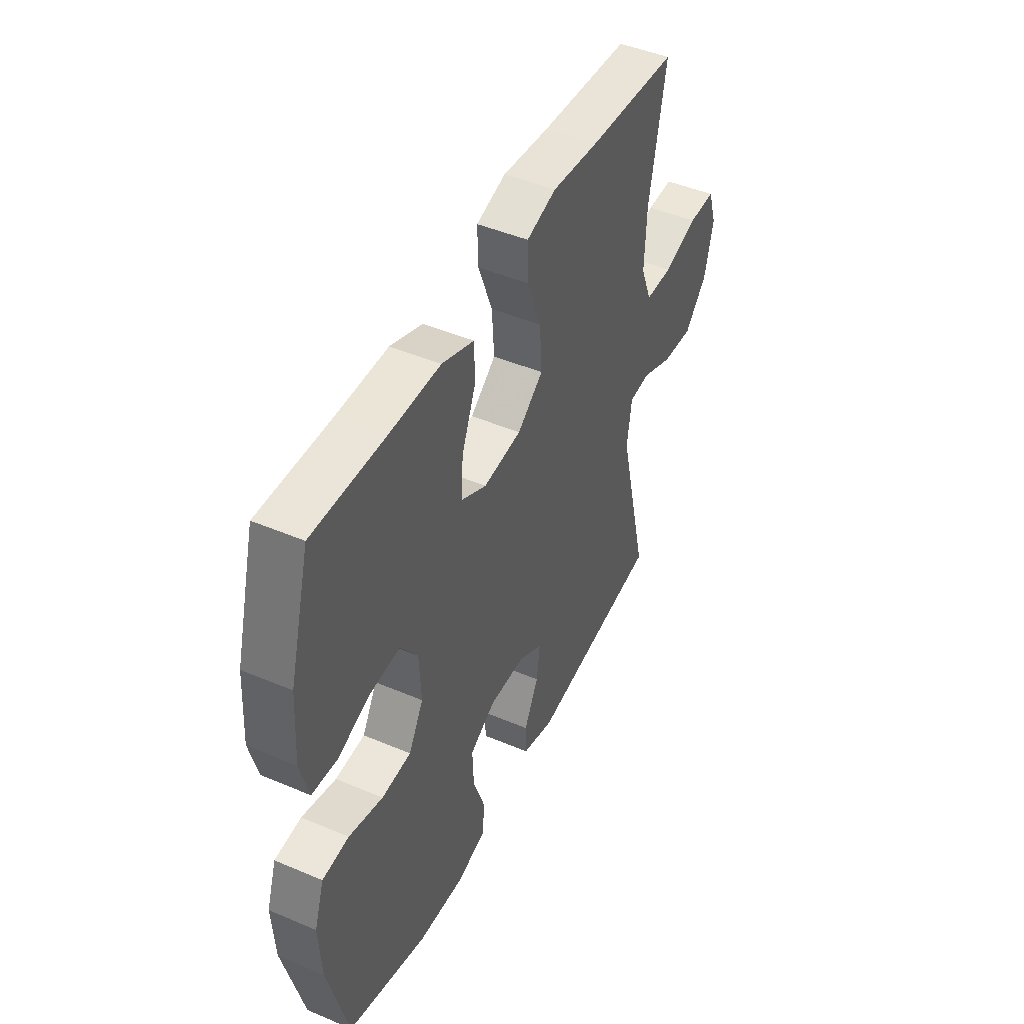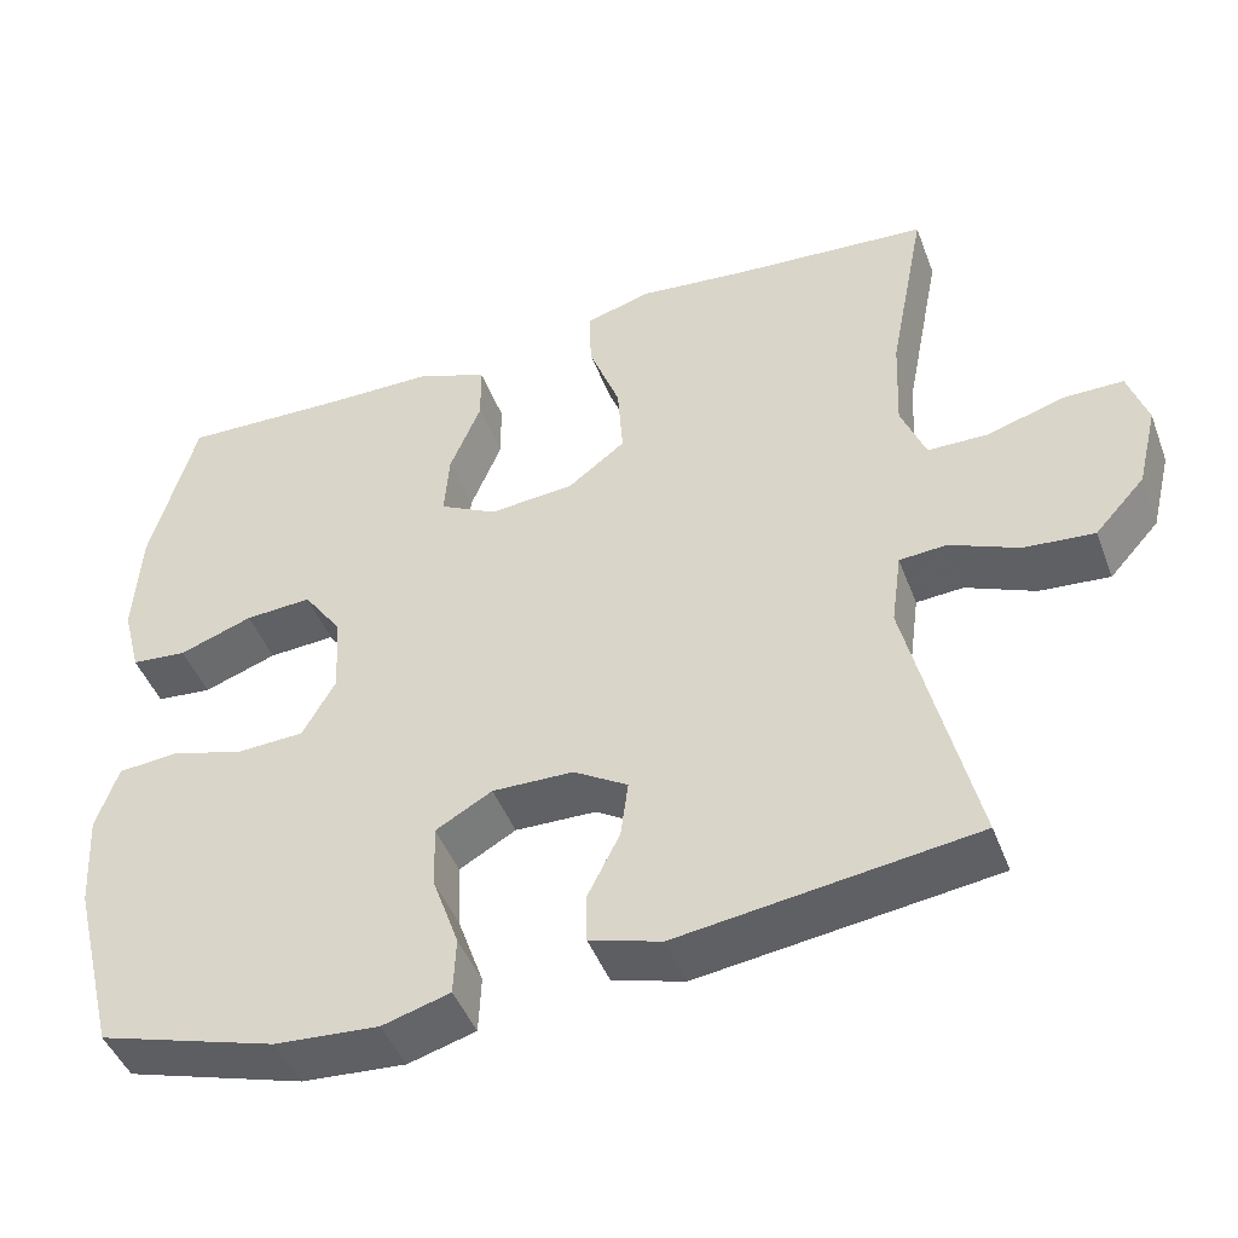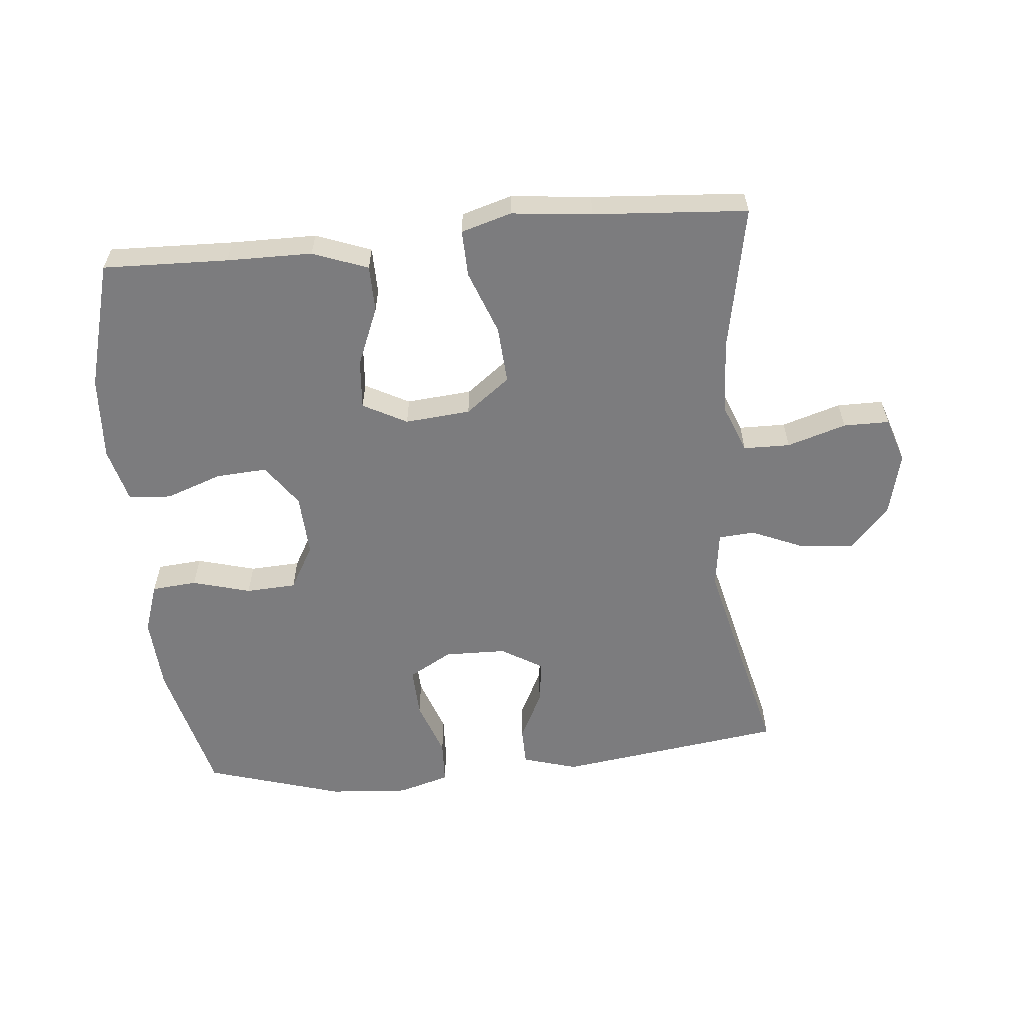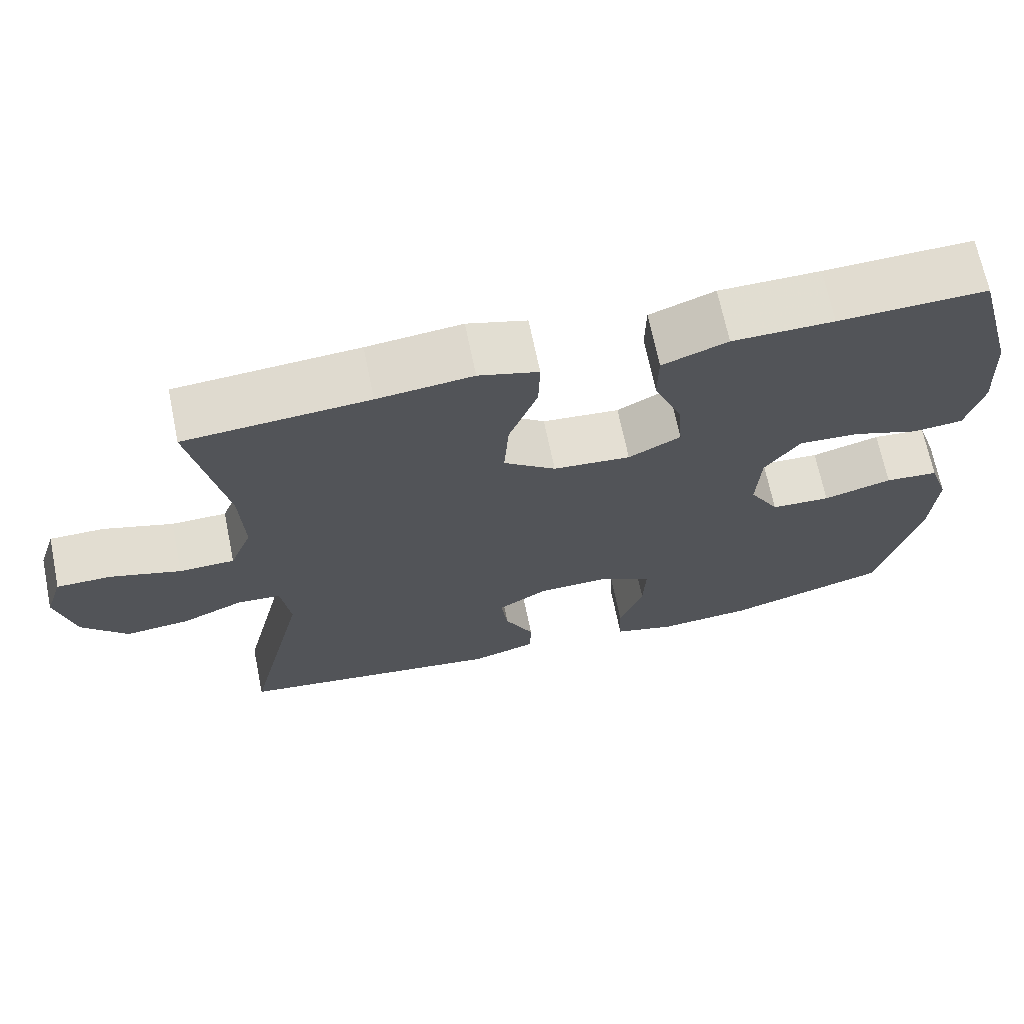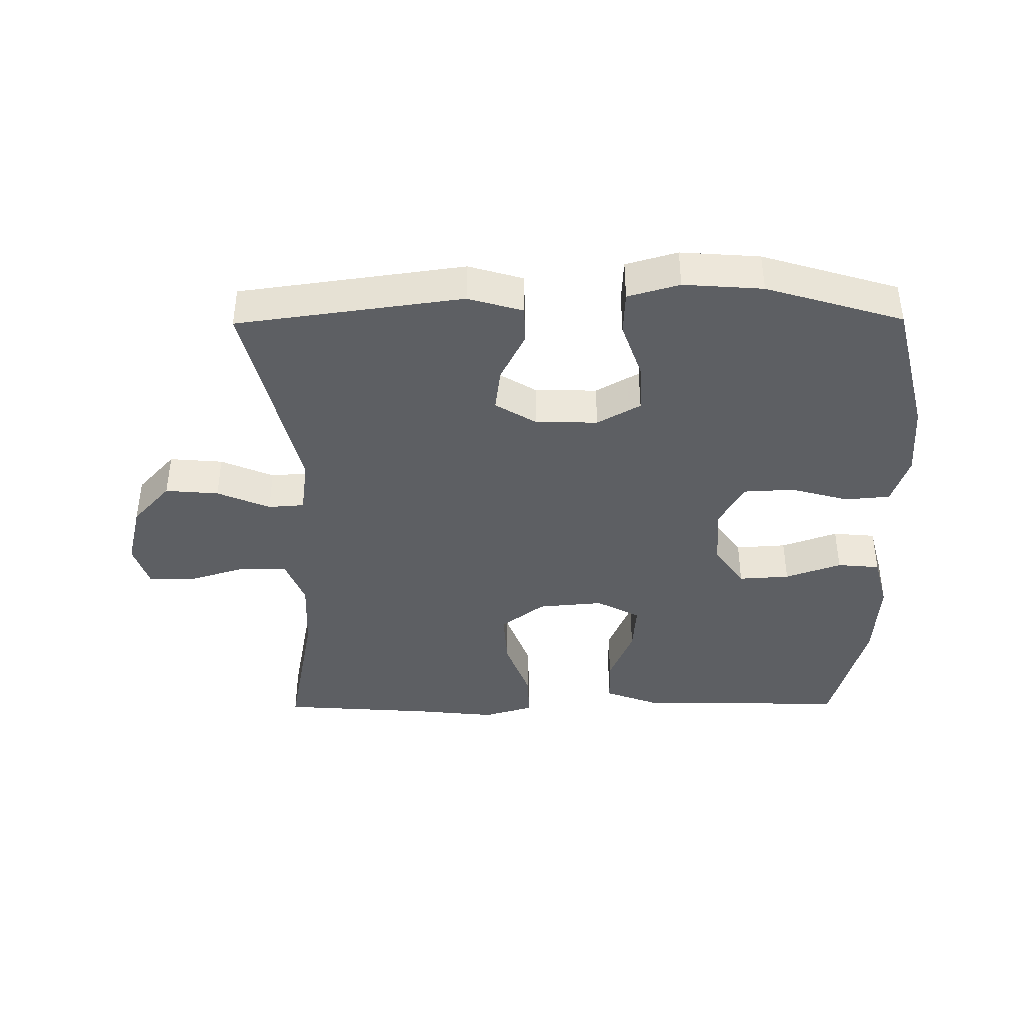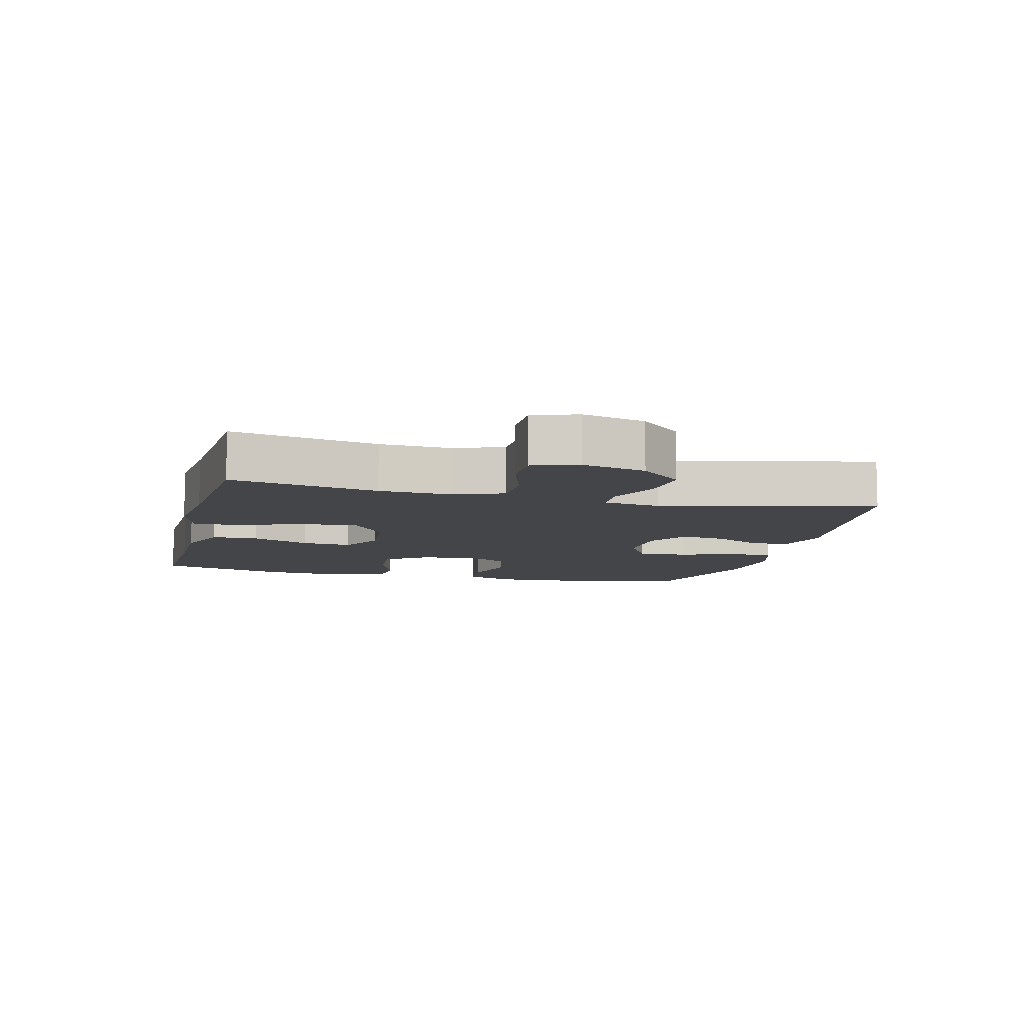
<metadata>
{"format":"obj","ext":"obj","renderer":"f3d","projection":"perspective","resolution":1024,"background":"white","views":[{"elev":46.2,"azim":-64.1,"up":"+Z"},{"elev":-45.6,"azim":20.2,"up":"+Z"},{"elev":-58.9,"azim":5.4,"up":"+Y"},{"elev":68.4,"azim":168.4,"up":"+Z"},{"elev":-40.4,"azim":-179.5,"up":"+Y"},{"elev":-8.8,"azim":76.0,"up":"+Y"}]}
</metadata>
<code>
v -0.5 0.07 0.5
v -0.307 0.07 0.494
v -0.175 0.07 0.493
v -0.09 0.07 0.461
v -0.089 0.07 0.389
v -0.126 0.07 0.299
v -0.132 0.07 0.222
v -0.064 0.07 0.186
v 0.037 0.07 0.195
v 0.105 0.07 0.247
v 0.099 0.07 0.336
v 0.062 0.07 0.435
v 0.06 0.07 0.507
v 0.138 0.07 0.53
v 0.262 0.07 0.517
v 0.5 0.07 0.5
v 0.456 0.07 0.273
v 0.451 0.07 0.159
v 0.48 0.07 0.085
v 0.552 0.07 0.084
v 0.643 0.07 0.112
v 0.714 0.07 0.112
v 0.737 0.07 0.042
v 0.713 0.07 -0.056
v 0.654 0.07 -0.121
v 0.571 0.07 -0.114
v 0.489 0.07 -0.079
v 0.433 0.07 -0.083
v 0.421 0.07 -0.171
v 0.5 0.07 -0.5
v 0.15 0.07 -0.548
v 0.065 0.07 -0.523
v 0.064 0.07 -0.464
v 0.102 0.07 -0.388
v 0.111 0.07 -0.32
v 0.047 0.07 -0.281
v -0.049 0.07 -0.279
v -0.116 0.07 -0.317
v -0.113 0.07 -0.394
v -0.082 0.07 -0.482
v -0.085 0.07 -0.55
v -0.165 0.07 -0.573
v -0.288 0.07 -0.564
v -0.5 0.07 -0.5
v -0.553 0.07 -0.288
v -0.56 0.07 -0.173
v -0.534 0.07 -0.096
v -0.464 0.07 -0.09
v -0.374 0.07 -0.115
v -0.296 0.07 -0.111
v -0.257 0.07 -0.042
v -0.262 0.07 0.054
v -0.308 0.07 0.119
v -0.387 0.07 0.114
v -0.474 0.07 0.083
v -0.54 0.07 0.089
v -0.562 0.07 0.173
v -0.554 0.07 0.303
v -0.5 0 0.5
v -0.307 0 0.494
v -0.175 0 0.493
v -0.09 0 0.461
v -0.089 0 0.389
v -0.126 0 0.299
v -0.132 0 0.222
v -0.064 0 0.186
v 0.037 0 0.195
v 0.105 0 0.247
v 0.099 0 0.336
v 0.062 0 0.435
v 0.06 0 0.507
v 0.138 0 0.53
v 0.262 0 0.517
v 0.5 0 0.5
v 0.456 0 0.273
v 0.451 0 0.159
v 0.48 0 0.085
v 0.552 0 0.084
v 0.643 0 0.112
v 0.714 0 0.112
v 0.737 0 0.042
v 0.713 0 -0.056
v 0.654 0 -0.121
v 0.571 0 -0.114
v 0.489 0 -0.079
v 0.433 0 -0.083
v 0.421 0 -0.171
v 0.5 0 -0.5
v 0.15 0 -0.548
v 0.065 0 -0.523
v 0.064 0 -0.464
v 0.102 0 -0.388
v 0.111 0 -0.32
v 0.047 0 -0.281
v -0.049 0 -0.279
v -0.116 0 -0.317
v -0.113 0 -0.394
v -0.082 0 -0.482
v -0.085 0 -0.55
v -0.165 0 -0.573
v -0.288 0 -0.564
v -0.5 0 -0.5
v -0.553 0 -0.288
v -0.56 0 -0.173
v -0.534 0 -0.096
v -0.464 0 -0.09
v -0.374 0 -0.115
v -0.296 0 -0.111
v -0.257 0 -0.042
v -0.262 0 0.054
v -0.308 0 0.119
v -0.387 0 0.114
v -0.474 0 0.083
v -0.54 0 0.089
v -0.562 0 0.173
v -0.554 0 0.303
f 57 58 1 2
f 54 55 56 57
f 53 54 57 2
f 52 53 2 3
f 51 52 3 4
f 46 47 48 49
f 46 49 50
f 45 46 50
f 44 45 50
f 43 44 50 51
f 39 40 41 42
f 38 39 42 43
f 31 32 33 34
f 29 30 31 34
f 28 29 34 35
f 24 25 26 27
f 24 27 28
f 23 24 28
f 20 21 22 23
f 19 20 23 28
f 18 19 28 35
f 15 16 17
f 11 12 13 14
f 10 11 14 15
f 4 5 6
f 51 4 6
f 51 6 7
f 38 43 51 7
f 37 38 7 8
f 36 37 8 9
f 35 36 9 10
f 17 18 35
f 10 15 17 35
f 60 59 116 115
f 115 114 113 112
f 60 115 112 111
f 61 60 111 110
f 62 61 110 109
f 107 106 105 104
f 108 107 104
f 108 104 103
f 108 103 102
f 109 108 102 101
f 100 99 98 97
f 101 100 97 96
f 92 91 90 89
f 92 89 88 87
f 93 92 87 86
f 85 84 83 82
f 86 85 82
f 86 82 81
f 81 80 79 78
f 86 81 78 77
f 93 86 77 76
f 75 74 73
f 72 71 70 69
f 73 72 69 68
f 64 63 62
f 64 62 109
f 65 64 109
f 65 109 101 96
f 66 65 96 95
f 67 66 95 94
f 68 67 94 93
f 93 76 75
f 93 75 73 68
f 1 59 60 2
f 2 60 61 3
f 3 61 62 4
f 4 62 63 5
f 5 63 64 6
f 6 64 65 7
f 7 65 66 8
f 8 66 67 9
f 9 67 68 10
f 10 68 69 11
f 11 69 70 12
f 12 70 71 13
f 13 71 72 14
f 14 72 73 15
f 15 73 74 16
f 16 74 75 17
f 17 75 76 18
f 18 76 77 19
f 19 77 78 20
f 20 78 79 21
f 21 79 80 22
f 22 80 81 23
f 23 81 82 24
f 24 82 83 25
f 25 83 84 26
f 26 84 85 27
f 27 85 86 28
f 28 86 87 29
f 29 87 88 30
f 30 88 89 31
f 31 89 90 32
f 32 90 91 33
f 33 91 92 34
f 34 92 93 35
f 35 93 94 36
f 36 94 95 37
f 37 95 96 38
f 38 96 97 39
f 39 97 98 40
f 40 98 99 41
f 41 99 100 42
f 42 100 101 43
f 43 101 102 44
f 44 102 103 45
f 45 103 104 46
f 46 104 105 47
f 47 105 106 48
f 48 106 107 49
f 49 107 108 50
f 50 108 109 51
f 51 109 110 52
f 52 110 111 53
f 53 111 112 54
f 54 112 113 55
f 55 113 114 56
f 56 114 115 57
f 57 115 116 58
f 58 116 59 1

</code>
